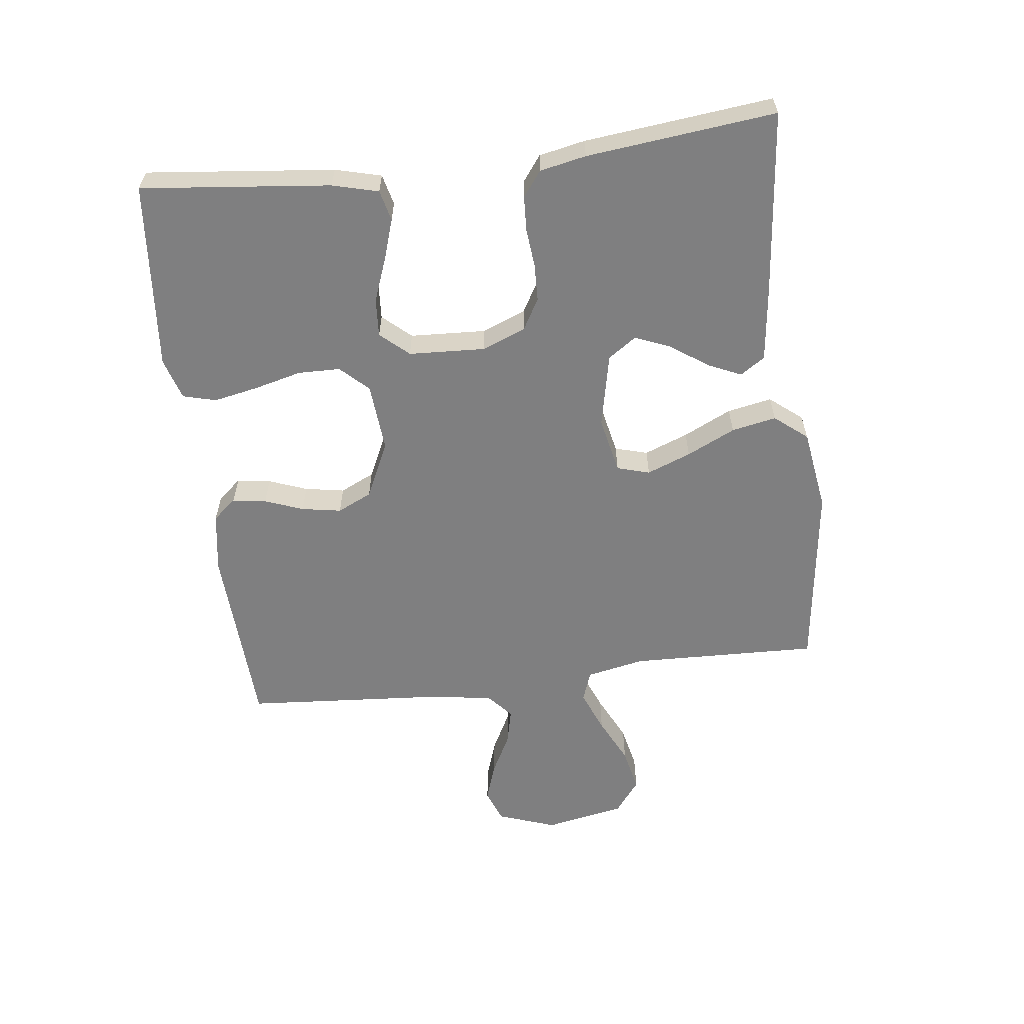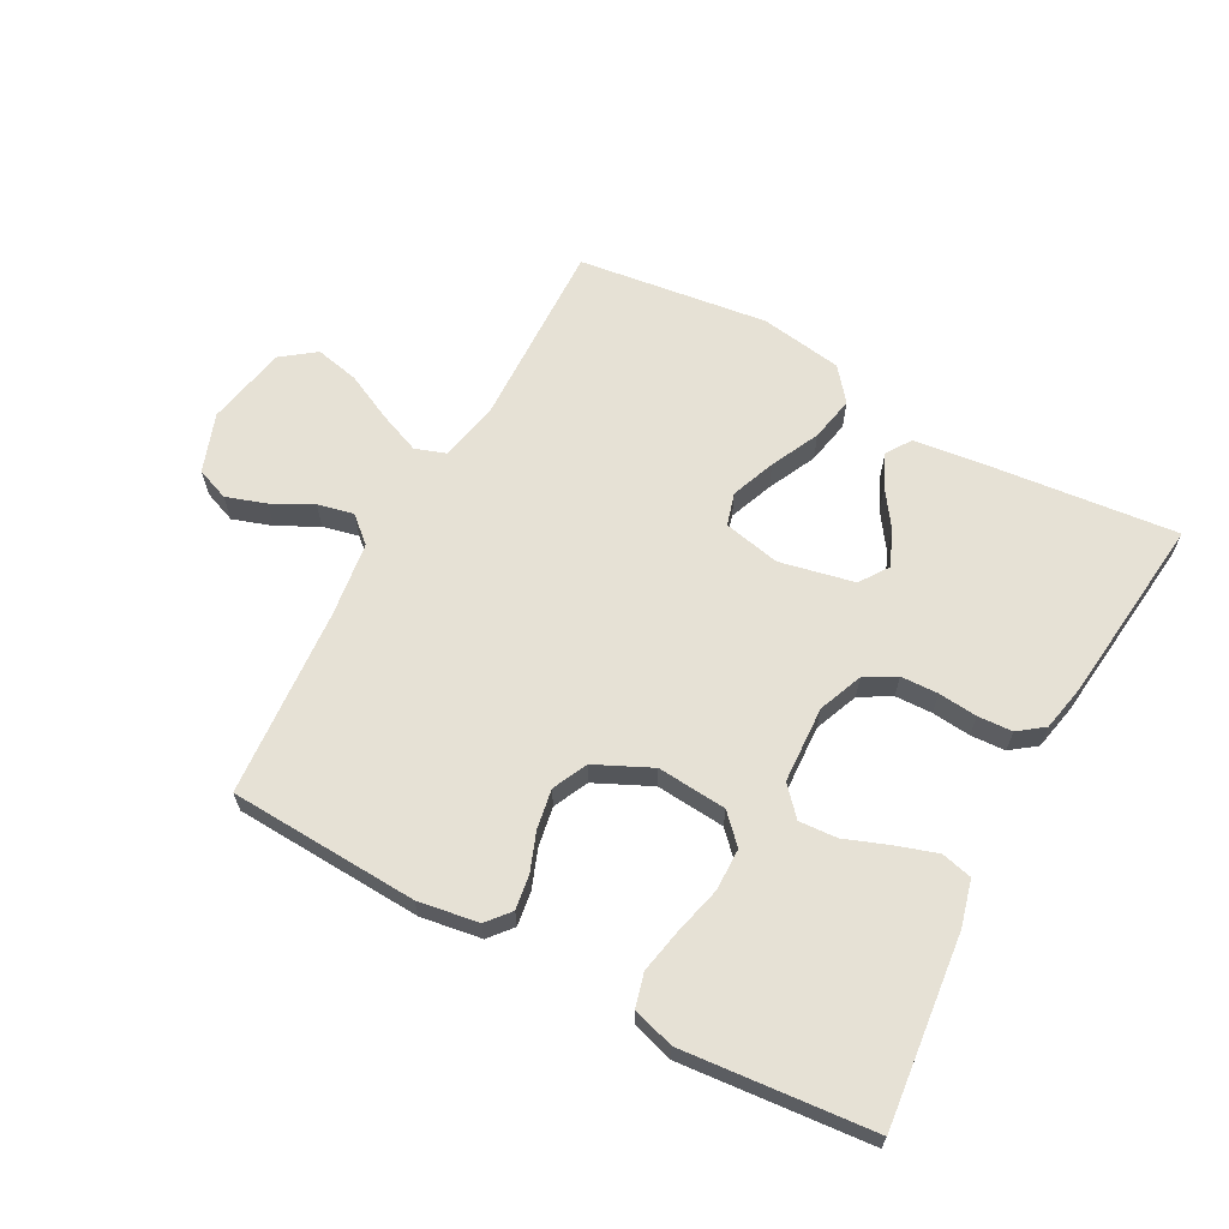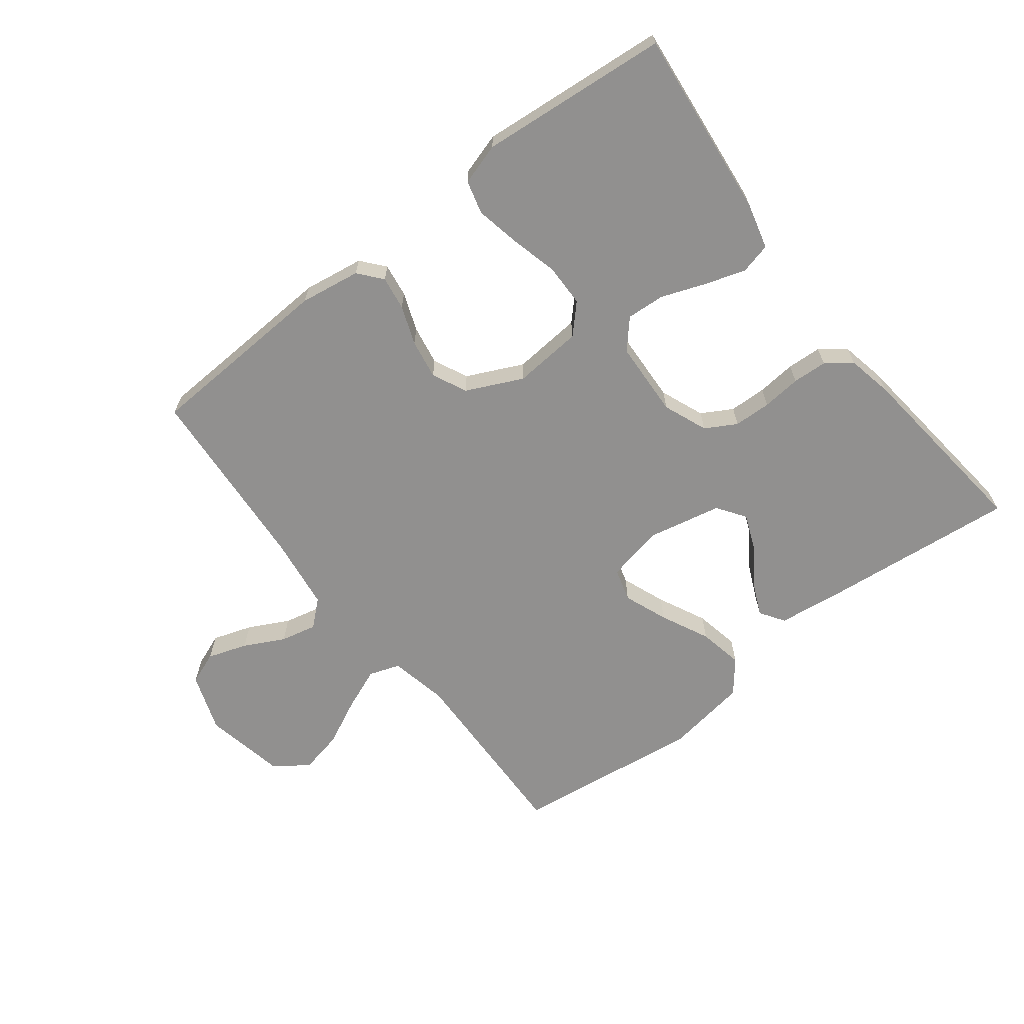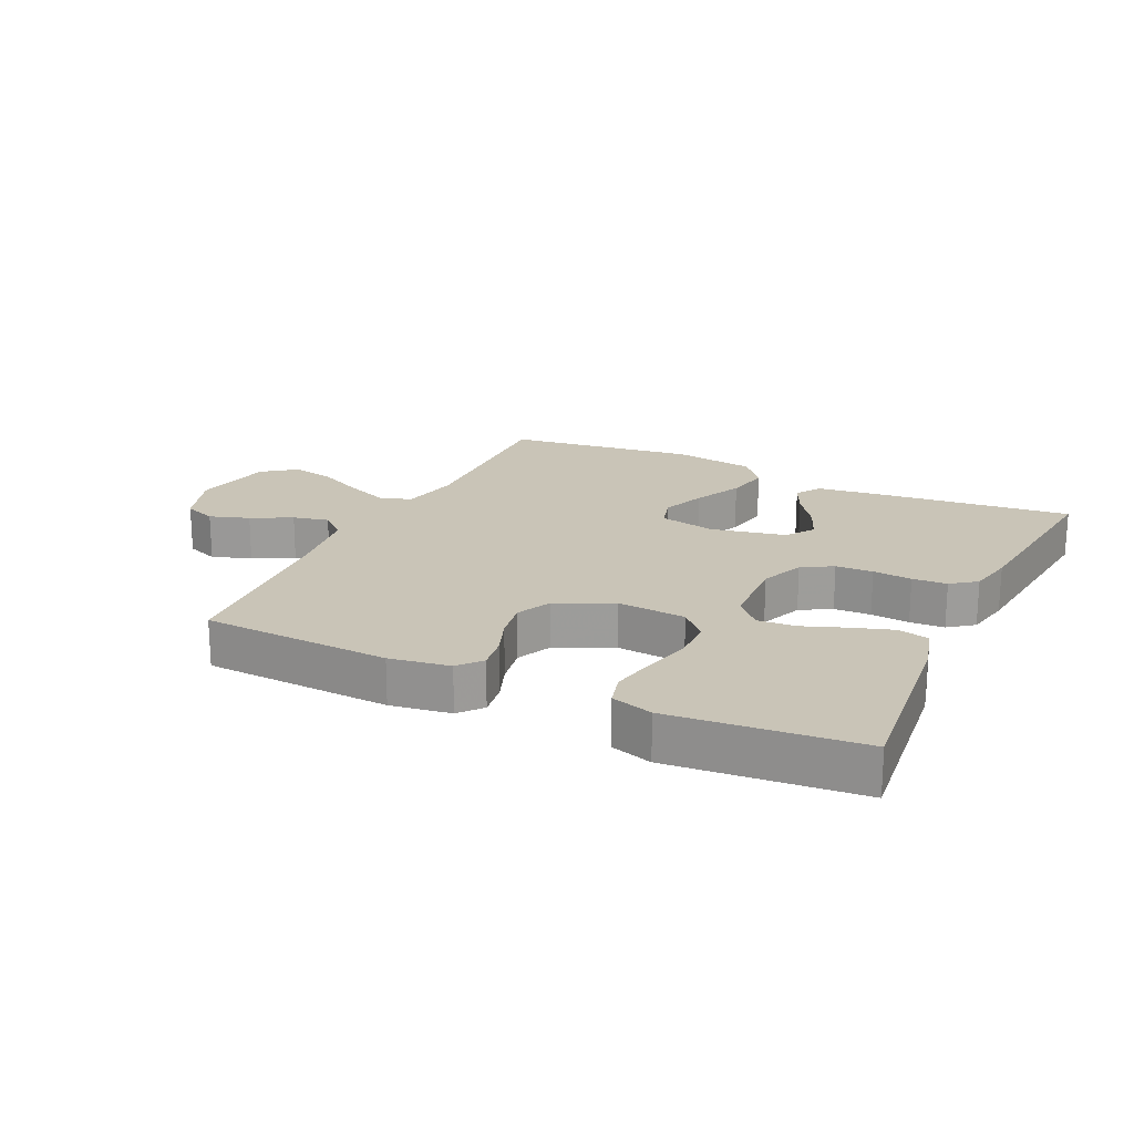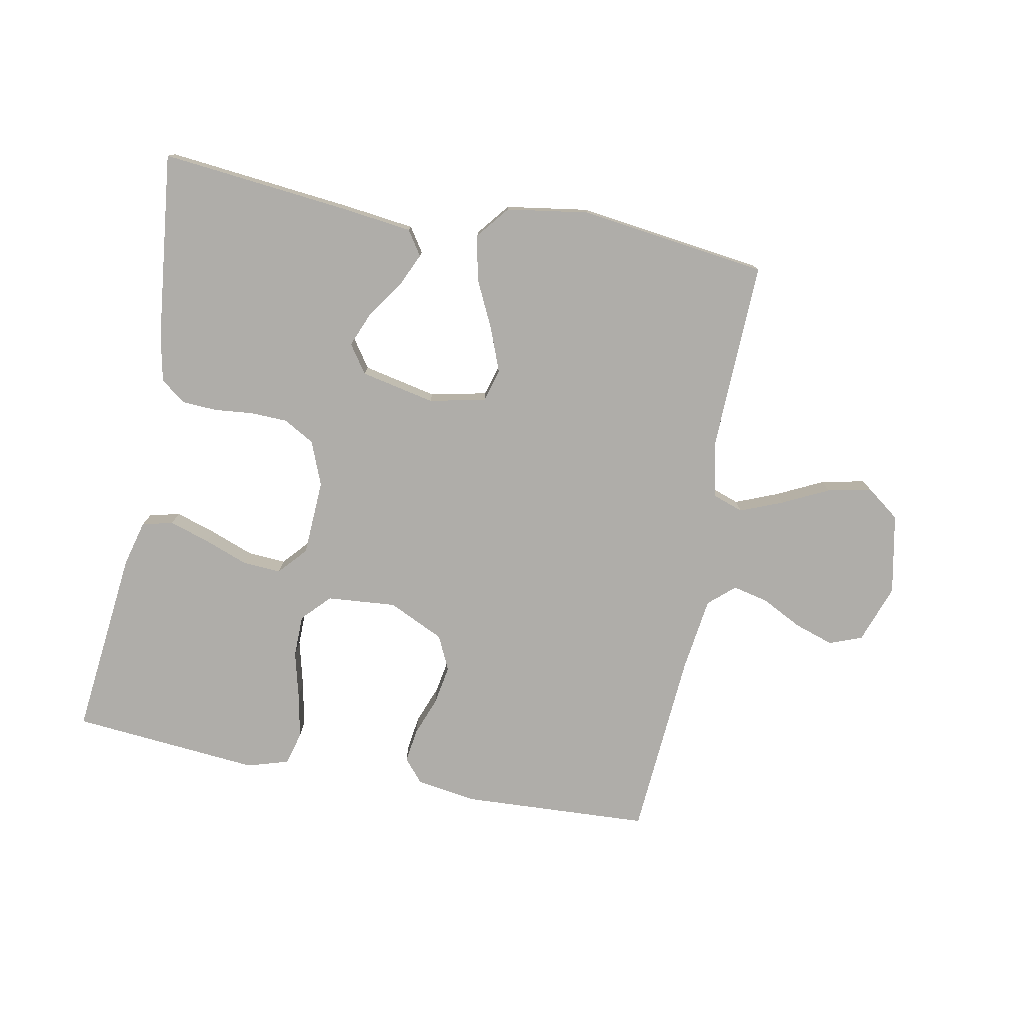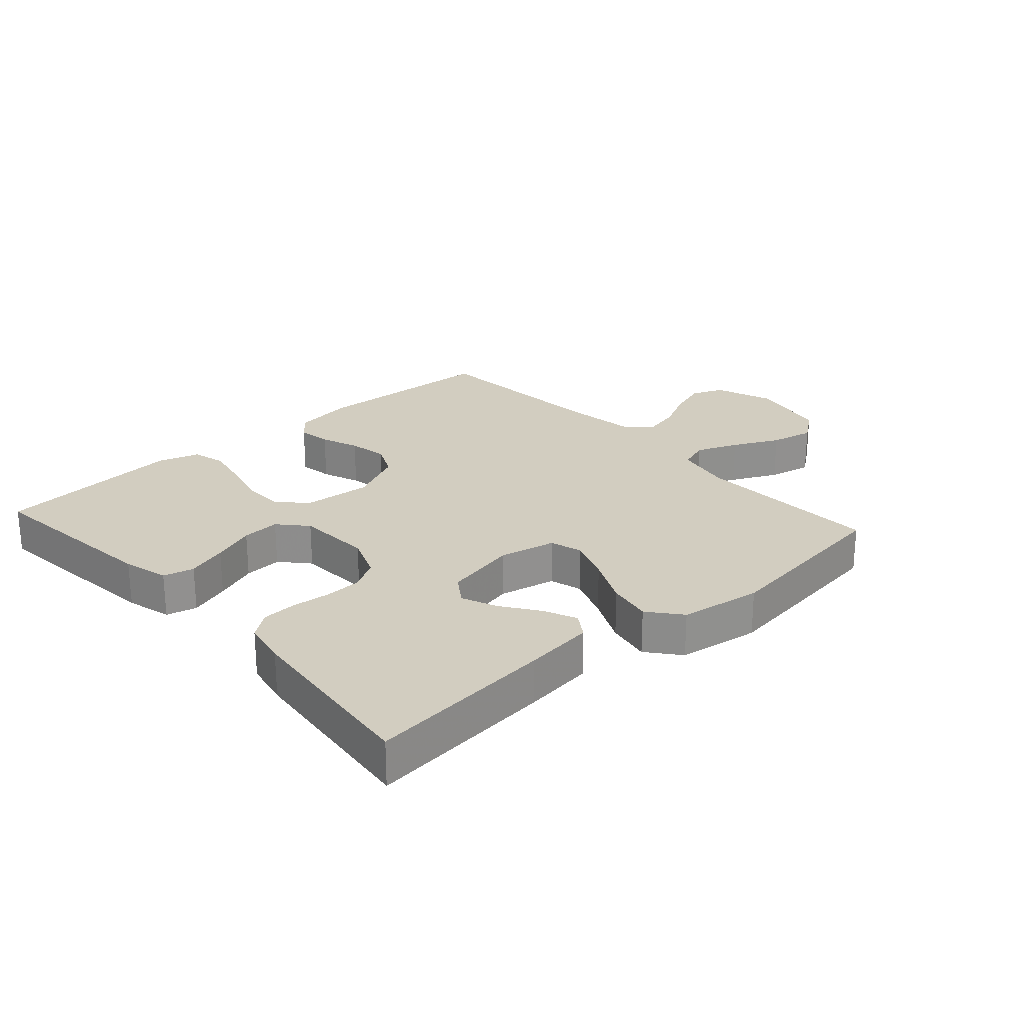
<metadata>
{"format":"obj","ext":"obj","renderer":"f3d","projection":"perspective","resolution":1024,"background":"white","views":[{"elev":-59.7,"azim":-83.0,"up":"+Y"},{"elev":64.3,"azim":-151.6,"up":"+Y"},{"elev":-65.7,"azim":-142.2,"up":"+Y"},{"elev":20.0,"azim":-154.6,"up":"+Y"},{"elev":-77.4,"azim":-10.8,"up":"+Y"},{"elev":24.6,"azim":-42.0,"up":"+Y"}]}
</metadata>
<code>
v 0.5 0.07 0.5
v 0.491 0.07 0.2
v 0.51 0.07 0.107
v 0.559 0.07 0.09
v 0.626 0.07 0.117
v 0.7 0.07 0.153
v 0.77 0.07 0.168
v 0.823 0.07 0.128
v 0.848 0.07 0
v 0.815 0.07 -0.093
v 0.763 0.07 -0.113
v 0.7 0.07 -0.092
v 0.636 0.07 -0.059
v 0.579 0.07 -0.046
v 0.538 0.07 -0.082
v 0.522 0.07 -0.2
v 0.5 0.07 -0.5
v 0.2 0.07 -0.515
v 0.104 0.07 -0.5
v 0.073 0.07 -0.463
v 0.081 0.07 -0.409
v 0.104 0.07 -0.348
v 0.115 0.07 -0.285
v 0.089 0.07 -0.23
v 0 0.07 -0.188
v -0.11 0.07 -0.197
v -0.152 0.07 -0.241
v -0.153 0.07 -0.308
v -0.134 0.07 -0.384
v -0.12 0.07 -0.454
v -0.134 0.07 -0.507
v -0.2 0.07 -0.527
v -0.5 0.07 -0.5
v -0.468 0.07 -0.2
v -0.449 0.07 -0.127
v -0.4 0.07 -0.115
v -0.335 0.07 -0.136
v -0.266 0.07 -0.162
v -0.205 0.07 -0.166
v -0.165 0.07 -0.121
v -0.159 0.07 0
v -0.187 0.07 0.07
v -0.236 0.07 0.098
v -0.295 0.07 0.1
v -0.357 0.07 0.094
v -0.412 0.07 0.097
v -0.452 0.07 0.127
v -0.467 0.07 0.2
v -0.5 0.07 0.5
v -0.2 0.07 0.469
v -0.087 0.07 0.455
v -0.061 0.07 0.416
v -0.085 0.07 0.363
v -0.126 0.07 0.304
v -0.149 0.07 0.248
v -0.118 0.07 0.203
v 0 0.07 0.178
v 0.09 0.07 0.197
v 0.105 0.07 0.249
v 0.078 0.07 0.319
v 0.041 0.07 0.396
v 0.027 0.07 0.467
v 0.069 0.07 0.519
v 0.2 0.07 0.539
v 0.5 0 0.5
v 0.491 0 0.2
v 0.51 0 0.107
v 0.559 0 0.09
v 0.626 0 0.117
v 0.7 0 0.153
v 0.77 0 0.168
v 0.823 0 0.128
v 0.848 0 0
v 0.815 0 -0.093
v 0.763 0 -0.113
v 0.7 0 -0.092
v 0.636 0 -0.059
v 0.579 0 -0.046
v 0.538 0 -0.082
v 0.522 0 -0.2
v 0.5 0 -0.5
v 0.2 0 -0.515
v 0.104 0 -0.5
v 0.073 0 -0.463
v 0.081 0 -0.409
v 0.104 0 -0.348
v 0.115 0 -0.285
v 0.089 0 -0.23
v 0 0 -0.188
v -0.11 0 -0.197
v -0.152 0 -0.241
v -0.153 0 -0.308
v -0.134 0 -0.384
v -0.12 0 -0.454
v -0.134 0 -0.507
v -0.2 0 -0.527
v -0.5 0 -0.5
v -0.468 0 -0.2
v -0.449 0 -0.127
v -0.4 0 -0.115
v -0.335 0 -0.136
v -0.266 0 -0.162
v -0.205 0 -0.166
v -0.165 0 -0.121
v -0.159 0 0
v -0.187 0 0.07
v -0.236 0 0.098
v -0.295 0 0.1
v -0.357 0 0.094
v -0.412 0 0.097
v -0.452 0 0.127
v -0.467 0 0.2
v -0.5 0 0.5
v -0.2 0 0.469
v -0.087 0 0.455
v -0.061 0 0.416
v -0.085 0 0.363
v -0.126 0 0.304
v -0.149 0 0.248
v -0.118 0 0.203
v 0 0 0.178
v 0.09 0 0.197
v 0.105 0 0.249
v 0.078 0 0.319
v 0.041 0 0.396
v 0.027 0 0.467
v 0.069 0 0.519
v 0.2 0 0.539
f 64 1 2
f 63 64 2
f 62 63 2
f 61 62 2
f 60 61 2
f 59 60 2 3
f 58 59 3
f 57 58 3 4
f 52 53 54
f 51 52 54
f 50 51 54
f 49 50 54
f 48 49 54
f 47 48 54
f 46 47 54
f 45 46 54
f 44 45 54
f 43 44 54 55
f 42 43 55 56
f 36 37 38
f 35 36 38
f 34 35 38
f 33 34 38
f 32 33 38
f 31 32 38
f 30 31 38
f 29 30 38
f 28 29 38
f 27 28 38 39
f 26 27 39 40
f 20 21 22
f 19 20 22
f 18 19 22
f 17 18 22
f 16 17 22
f 15 16 22 23
f 14 15 23 24
f 11 12 13
f 10 11 13
f 9 10 13
f 8 9 13
f 7 8 13
f 6 7 13
f 5 6 13
f 4 5 13 14
f 14 24 25
f 4 14 25
f 57 4 25
f 56 57 25
f 42 56 25
f 41 42 25
f 25 26 40 41
f 66 65 128
f 66 128 127
f 66 127 126
f 66 126 125
f 66 125 124
f 67 66 124 123
f 67 123 122
f 68 67 122 121
f 118 117 116
f 118 116 115
f 118 115 114
f 118 114 113
f 118 113 112
f 118 112 111
f 118 111 110
f 118 110 109
f 118 109 108
f 119 118 108 107
f 120 119 107 106
f 102 101 100
f 102 100 99
f 102 99 98
f 102 98 97
f 102 97 96
f 102 96 95
f 102 95 94
f 102 94 93
f 102 93 92
f 103 102 92 91
f 104 103 91 90
f 86 85 84
f 86 84 83
f 86 83 82
f 86 82 81
f 86 81 80
f 87 86 80 79
f 88 87 79 78
f 77 76 75
f 77 75 74
f 77 74 73
f 77 73 72
f 77 72 71
f 77 71 70
f 77 70 69
f 78 77 69 68
f 89 88 78
f 89 78 68
f 89 68 121
f 89 121 120
f 89 120 106
f 89 106 105
f 105 104 90 89
f 1 65 66 2
f 2 66 67 3
f 3 67 68 4
f 4 68 69 5
f 5 69 70 6
f 6 70 71 7
f 7 71 72 8
f 8 72 73 9
f 9 73 74 10
f 10 74 75 11
f 11 75 76 12
f 12 76 77 13
f 13 77 78 14
f 14 78 79 15
f 15 79 80 16
f 16 80 81 17
f 17 81 82 18
f 18 82 83 19
f 19 83 84 20
f 20 84 85 21
f 21 85 86 22
f 22 86 87 23
f 23 87 88 24
f 24 88 89 25
f 25 89 90 26
f 26 90 91 27
f 27 91 92 28
f 28 92 93 29
f 29 93 94 30
f 30 94 95 31
f 31 95 96 32
f 32 96 97 33
f 33 97 98 34
f 34 98 99 35
f 35 99 100 36
f 36 100 101 37
f 37 101 102 38
f 38 102 103 39
f 39 103 104 40
f 40 104 105 41
f 41 105 106 42
f 42 106 107 43
f 43 107 108 44
f 44 108 109 45
f 45 109 110 46
f 46 110 111 47
f 47 111 112 48
f 48 112 113 49
f 49 113 114 50
f 50 114 115 51
f 51 115 116 52
f 52 116 117 53
f 53 117 118 54
f 54 118 119 55
f 55 119 120 56
f 56 120 121 57
f 57 121 122 58
f 58 122 123 59
f 59 123 124 60
f 60 124 125 61
f 61 125 126 62
f 62 126 127 63
f 63 127 128 64
f 64 128 65 1

</code>
